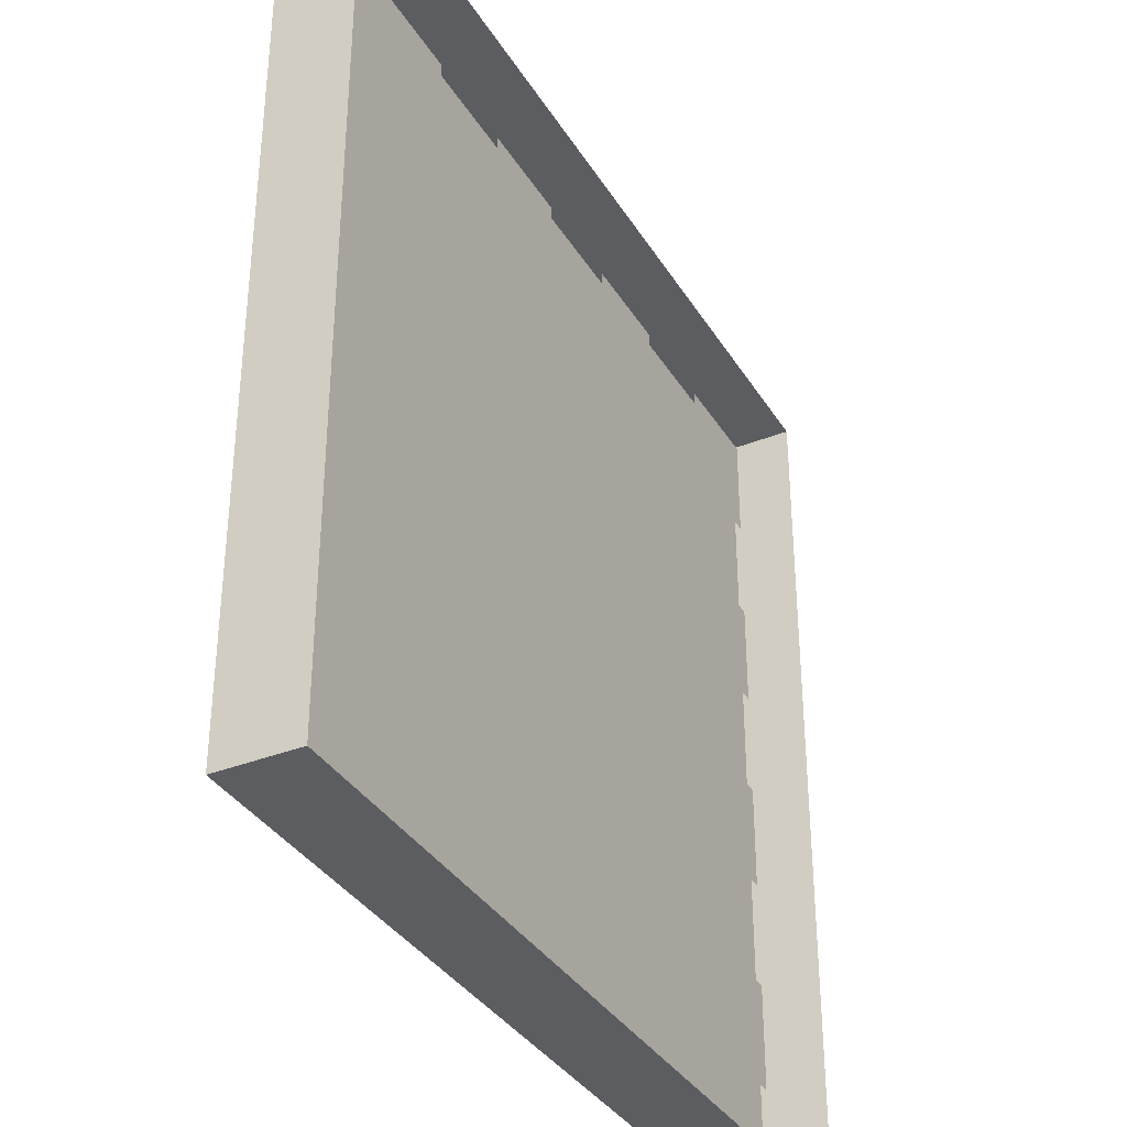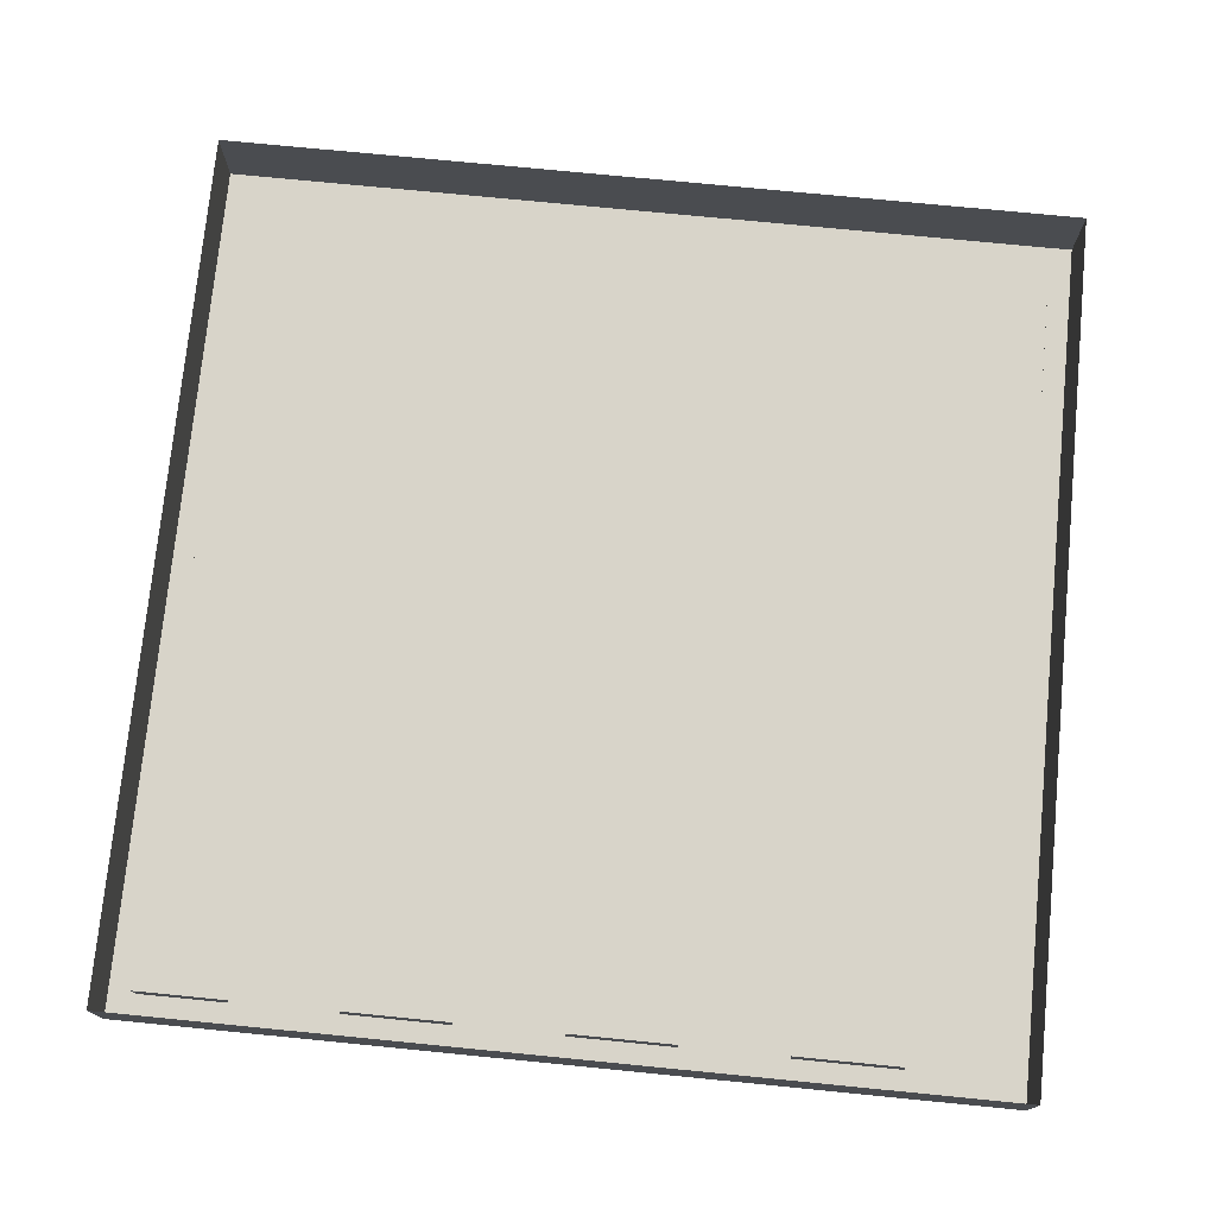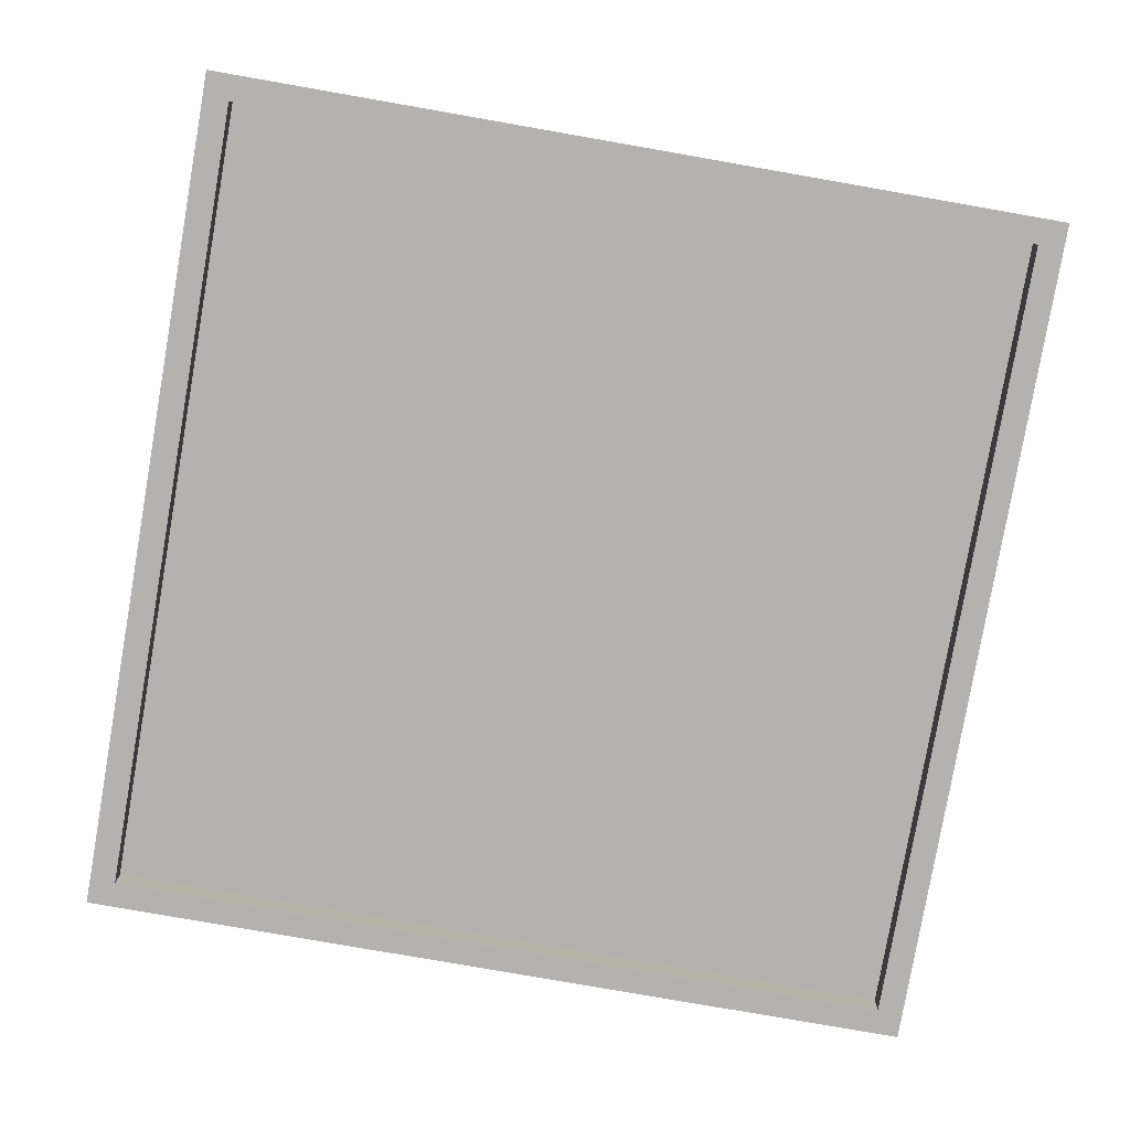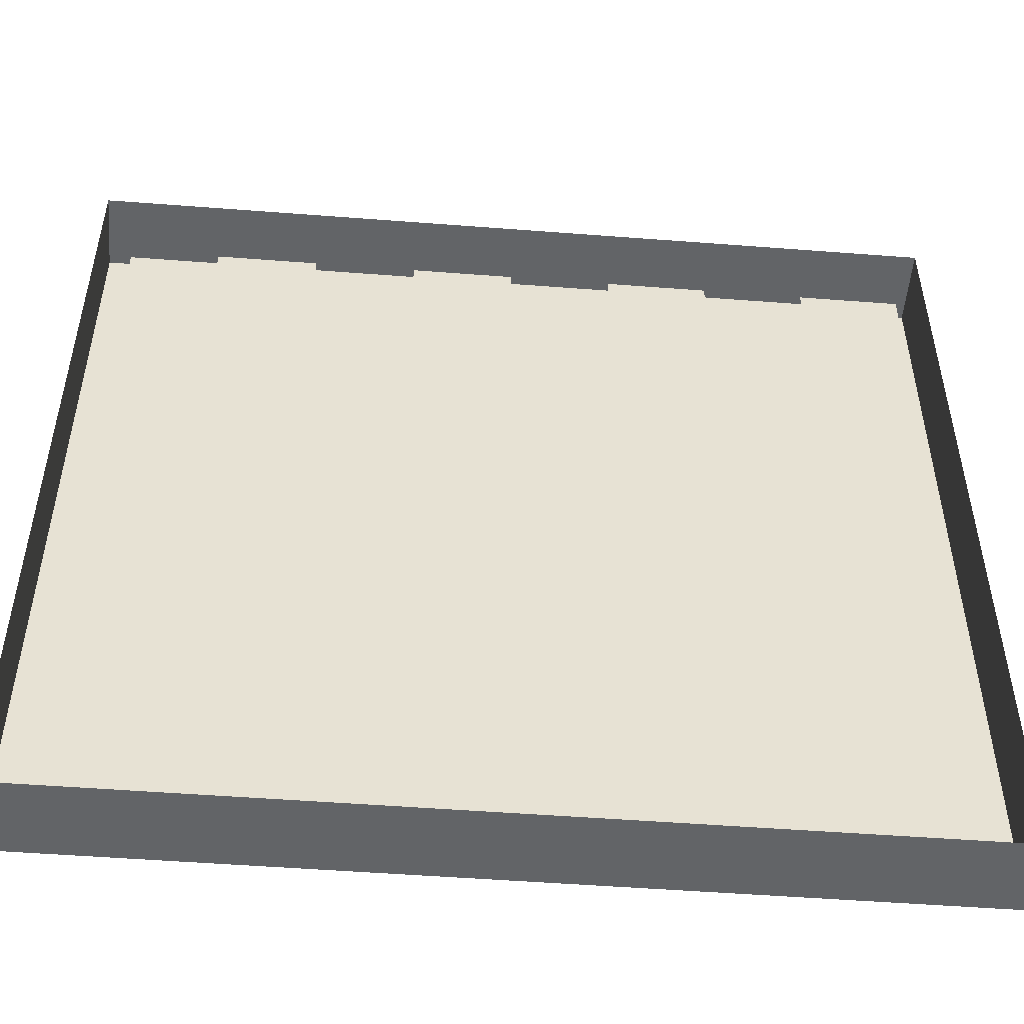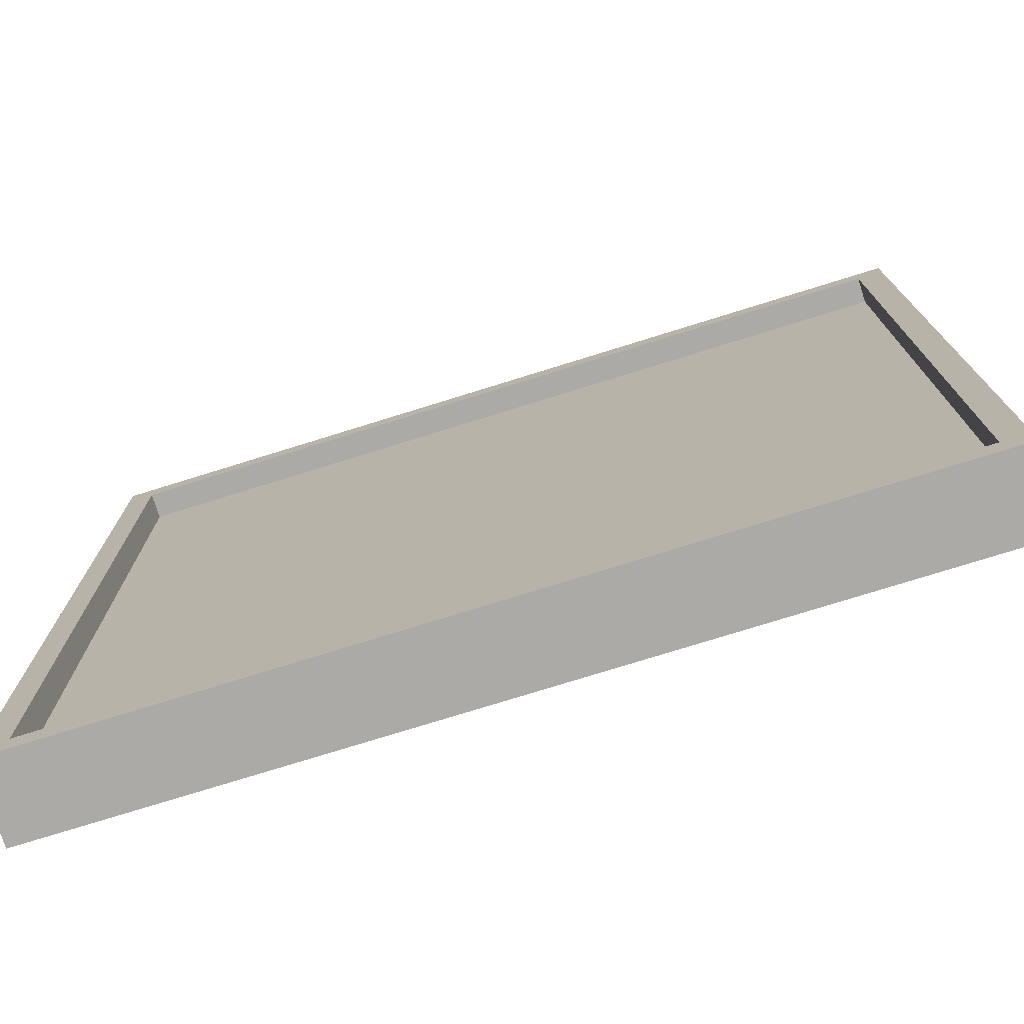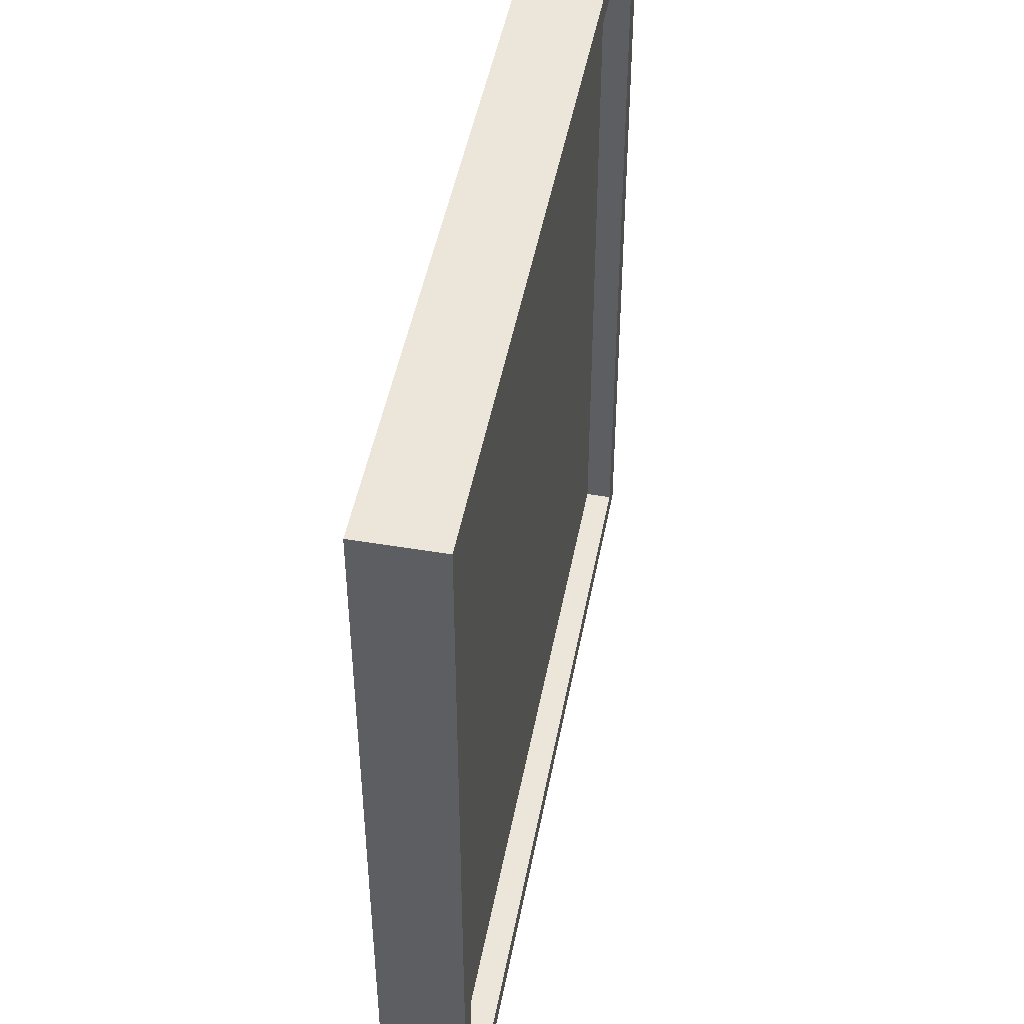
<metadata>
{"format":"obj","ext":"obj","renderer":"f3d","projection":"perspective","resolution":1024,"background":"white","views":[{"elev":-35.6,"azim":117.7,"up":"+Z"},{"elev":75.0,"azim":95.6,"up":"+Y"},{"elev":-79.8,"azim":170.1,"up":"+Y"},{"elev":-51.1,"azim":175.2,"up":"+Z"},{"elev":-75.8,"azim":17.3,"up":"+Z"},{"elev":47.8,"azim":-79.3,"up":"+Z"}]}
</metadata>
<code>
v 0.2422 -0.03125 0.1953
v -0.2422 -0.03125 0.1953
v -0.2422 -0.03125 0.1797
v 0.2422 -0.03125 0.1797
v -0.1172 -0.03125 0.2422
v -0.1328 -0.03125 0.2422
v -0.1328 -0.03125 -0.2422
v -0.1172 -0.03125 -0.2422
v -0.05469 -0.03125 0.2422
v -0.07031 -0.03125 0.2422
v -0.07031 -0.03125 -0.2422
v -0.05469 -0.03125 -0.2422
v 0.007812 -0.03125 0.2422
v -0.007812 -0.03125 0.2422
v -0.007812 -0.03125 -0.2422
v 0.007812 -0.03125 -0.2422
v 0.07031 -0.03125 0.2422
v 0.05469 -0.03125 0.2422
v 0.05469 -0.03125 -0.2422
v 0.07031 -0.03125 -0.2422
v 0.1328 -0.03125 0.2422
v 0.1172 -0.03125 0.2422
v 0.1172 -0.03125 -0.2422
v 0.1328 -0.03125 -0.2422
v 0.1953 -0.03125 0.2422
v 0.1797 -0.03125 0.2422
v 0.1797 -0.03125 -0.2422
v 0.1953 -0.03125 -0.2422
v 0.2422 -0.03125 0.1328
v -0.2422 -0.03125 0.1328
v -0.2422 -0.03125 0.1172
v 0.2422 -0.03125 0.1172
v 0.2422 -0.03125 0.07031
v -0.2422 -0.03125 0.07031
v -0.2422 -0.03125 0.05469
v 0.2422 -0.03125 0.05469
v 0.2422 -0.03125 0.007812
v -0.2422 -0.03125 0.007812
v -0.2422 -0.03125 -0.007812
v 0.2422 -0.03125 -0.007812
v 0.2422 -0.03125 -0.05469
v -0.2422 -0.03125 -0.05469
v -0.2422 -0.03125 -0.07031
v 0.2422 -0.03125 -0.07031
v 0.2422 -0.03125 -0.1172
v -0.2422 -0.03125 -0.1172
v -0.2422 -0.03125 -0.1328
v 0.2422 -0.03125 -0.1328
v 0.2422 -0.03125 -0.1797
v -0.2422 -0.03125 -0.1797
v -0.2422 -0.03125 -0.1953
v 0.2422 -0.03125 -0.1953
v 0.2422 -0.03125 0.2422
v -0.2422 -0.03125 0.2422
v -0.2422 -0.03125 -0.2422
v 0.2422 -0.03125 -0.2422
v 0.2422 -0.04688 -0.2422
v 0.2422 -0.04688 0.2422
v -0.2422 -0.04688 0.2422
v -0.2422 -0.04688 -0.2422
v -0.2578 -0.04688 -0.2578
v 0.2578 -0.04688 -0.2578
v 0.2578 -0.04688 0.2578
v -0.2578 -0.04688 0.2578
v -0.2578 -0.03125 0.2578
v -0.2578 -0.03125 -0.2578
v 0.2578 -0.03125 -0.2578
v 0.2578 -0.03125 0.2578
v 0.2578 0 0.2578
v -0.2578 0 0.2578
v -0.2578 0 -0.2578
v 0.2578 0 -0.2578
v -0.1797 -0.03125 0.2422
v -0.1953 -0.03125 0.2422
v -0.1953 -0.03125 -0.2422
v -0.1797 -0.03125 -0.2422
v 0 -0.03125 0.0625
v -0.0625 -0.03125 0.0625
v -0.0625 -0.03125 0
v 0 -0.03125 0
v -0.1875 -0.03125 0.25
v -0.25 -0.03125 0.25
v -0.25 -0.03125 0.1875
v -0.1875 -0.03125 0.1875
v -0.125 -0.03125 0.1875
v -0.1875 -0.03125 0.125
v -0.125 -0.03125 0.125
v -0.0625 -0.03125 0.125
v -0.125 -0.03125 0.0625
v 0.0625 -0.03125 0
v 0 -0.03125 -0.0625
v 0.0625 -0.03125 -0.0625
v 0.125 -0.03125 -0.0625
v 0.0625 -0.03125 -0.125
v 0.125 -0.03125 -0.125
v 0.1875 -0.03125 -0.125
v 0.125 -0.03125 -0.1875
v 0.1875 -0.03125 -0.1875
v 0.25 -0.03125 -0.1875
v 0.1875 -0.03125 -0.25
v 0.25 -0.03125 -0.25
v 0.0625 -0.03125 -0.1875
v 0.0625 -0.03125 -0.25
v 0.125 -0.03125 -0.25
v 0 -0.03125 -0.125
v 0 -0.03125 -0.1875
v -0.0625 -0.03125 -0.0625
v -0.0625 -0.03125 -0.125
v -0.125 -0.03125 0
v -0.125 -0.03125 -0.0625
v -0.1875 -0.03125 0.0625
v -0.1875 -0.03125 0
v -0.25 -0.03125 0.125
v -0.25 -0.03125 0.0625
v -0.25 -0.03125 0
v -0.25 -0.03125 -0.0625
v -0.1875 -0.03125 -0.0625
v -0.1875 -0.03125 -0.125
v -0.125 -0.03125 -0.125
v -0.125 -0.03125 -0.1875
v -0.0625 -0.03125 -0.1875
v -0.0625 -0.03125 -0.25
v 0 -0.03125 -0.25
v -0.1875 -0.03125 -0.1875
v -0.1875 -0.03125 -0.25
v -0.125 -0.03125 -0.25
v -0.25 -0.03125 -0.125
v -0.25 -0.03125 -0.1875
v -0.0625 -0.03125 0.25
v -0.125 -0.03125 0.25
v -0.0625 -0.03125 0.1875
v 0 -0.03125 0.1875
v 0 -0.03125 0.125
v 0.0625 -0.03125 0.125
v 0.0625 -0.03125 0.0625
v 0.125 -0.03125 0.0625
v 0.125 -0.03125 0
v 0.1875 -0.03125 0
v 0.1875 -0.03125 -0.0625
v 0.25 -0.03125 -0.0625
v 0.25 -0.03125 -0.125
v 0.25 -0.03125 0.0625
v 0.1875 -0.03125 0.0625
v 0.25 -0.03125 0
v 0.1875 -0.03125 0.125
v 0.125 -0.03125 0.125
v 0.125 -0.03125 0.1875
v 0.0625 -0.03125 0.1875
v 0.0625 -0.03125 0.25
v 0 -0.03125 0.25
v 0.1875 -0.03125 0.25
v 0.125 -0.03125 0.25
v 0.1875 -0.03125 0.1875
v 0.25 -0.03125 0.1875
v 0.25 -0.03125 0.125
f 1 2 3
f 1 3 4
f 5 6 7
f 5 7 8
f 9 10 11
f 9 11 12
f 13 14 15
f 13 15 16
f 17 18 19
f 17 19 20
f 21 22 23
f 21 23 24
f 25 26 27
f 25 27 28
f 29 30 31
f 29 31 32
f 33 34 35
f 33 35 36
f 37 38 39
f 37 39 40
f 41 42 43
f 41 43 44
f 45 46 47
f 45 47 48
f 49 50 51
f 49 51 52
f 57 60 61
f 57 61 62
f 57 62 58
f 58 62 63
f 58 63 59
f 59 63 64
f 59 64 60
f 60 64 61
f 73 74 75
f 73 75 76
f 53 54 55
f 53 55 56
f 53 56 57
f 53 57 58
f 53 58 54
f 54 58 59
f 54 59 55
f 55 59 60
f 55 60 56
f 56 60 57
f 61 64 65
f 61 65 66
f 61 66 62
f 62 66 67
f 62 67 63
f 63 67 68
f 63 68 64
f 64 68 65
f 65 68 69
f 65 69 70
f 65 70 66
f 66 70 71
f 66 71 67
f 67 71 72
f 67 72 68
f 68 72 69
f 77 78 79
f 77 79 80
f 81 82 83
f 81 83 84
f 85 84 86
f 85 86 87
f 88 87 89
f 88 89 78
f 90 80 91
f 90 91 92
f 93 92 94
f 93 94 95
f 96 95 97
f 96 97 98
f 99 98 100
f 99 100 101
f 97 102 103
f 97 103 104
f 94 105 106
f 94 106 102
f 91 107 108
f 91 108 105
f 79 109 110
f 79 110 107
f 89 111 112
f 89 112 109
f 86 113 114
f 86 114 111
f 112 115 116
f 112 116 117
f 110 117 118
f 110 118 119
f 108 119 120
f 108 120 121
f 106 121 122
f 106 122 123
f 120 124 125
f 120 125 126
f 118 127 128
f 118 128 124
f 129 130 85
f 129 85 131
f 132 131 88
f 132 88 133
f 134 133 77
f 134 77 135
f 136 135 90
f 136 90 137
f 138 137 93
f 138 93 139
f 140 139 96
f 140 96 141
f 142 143 138
f 142 138 144
f 145 146 136
f 145 136 143
f 147 148 134
f 147 134 146
f 149 150 132
f 149 132 148
f 151 152 147
f 151 147 153
f 154 153 145
f 154 145 155

</code>
